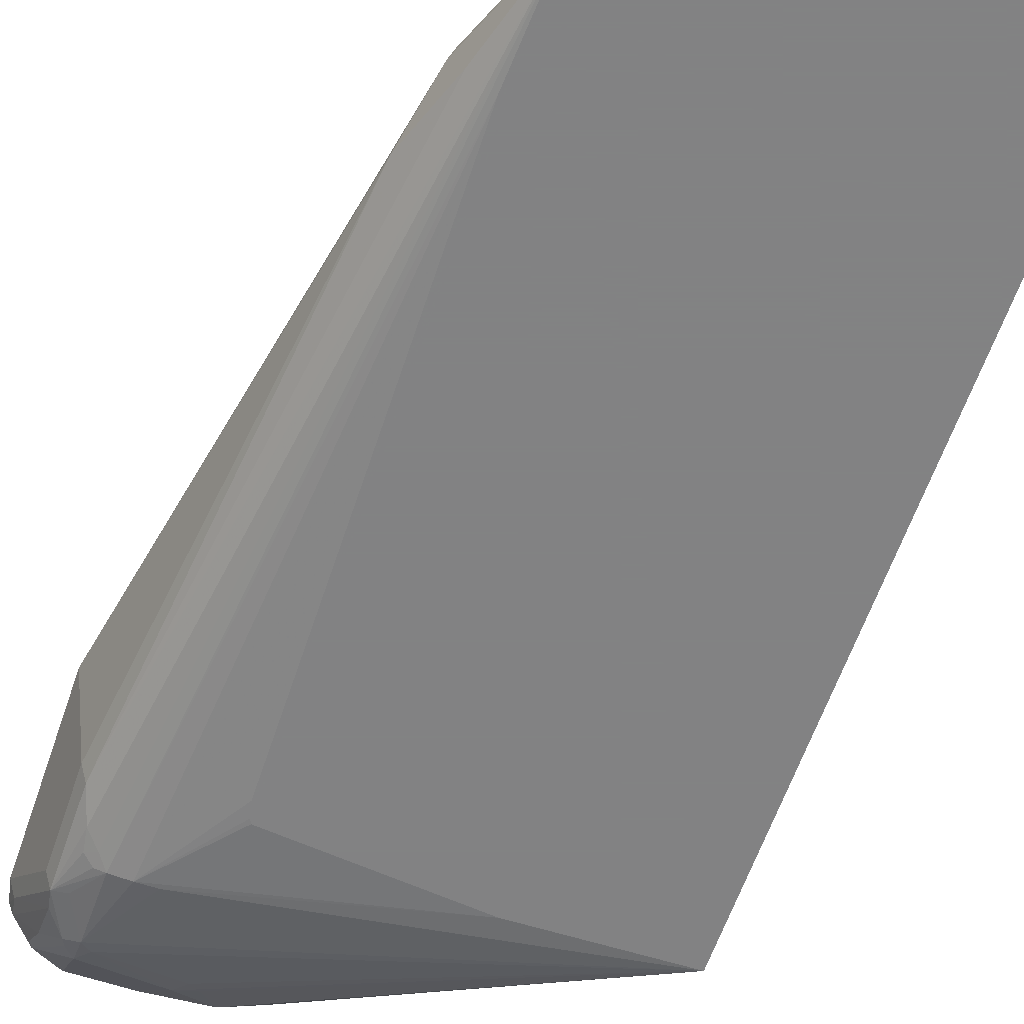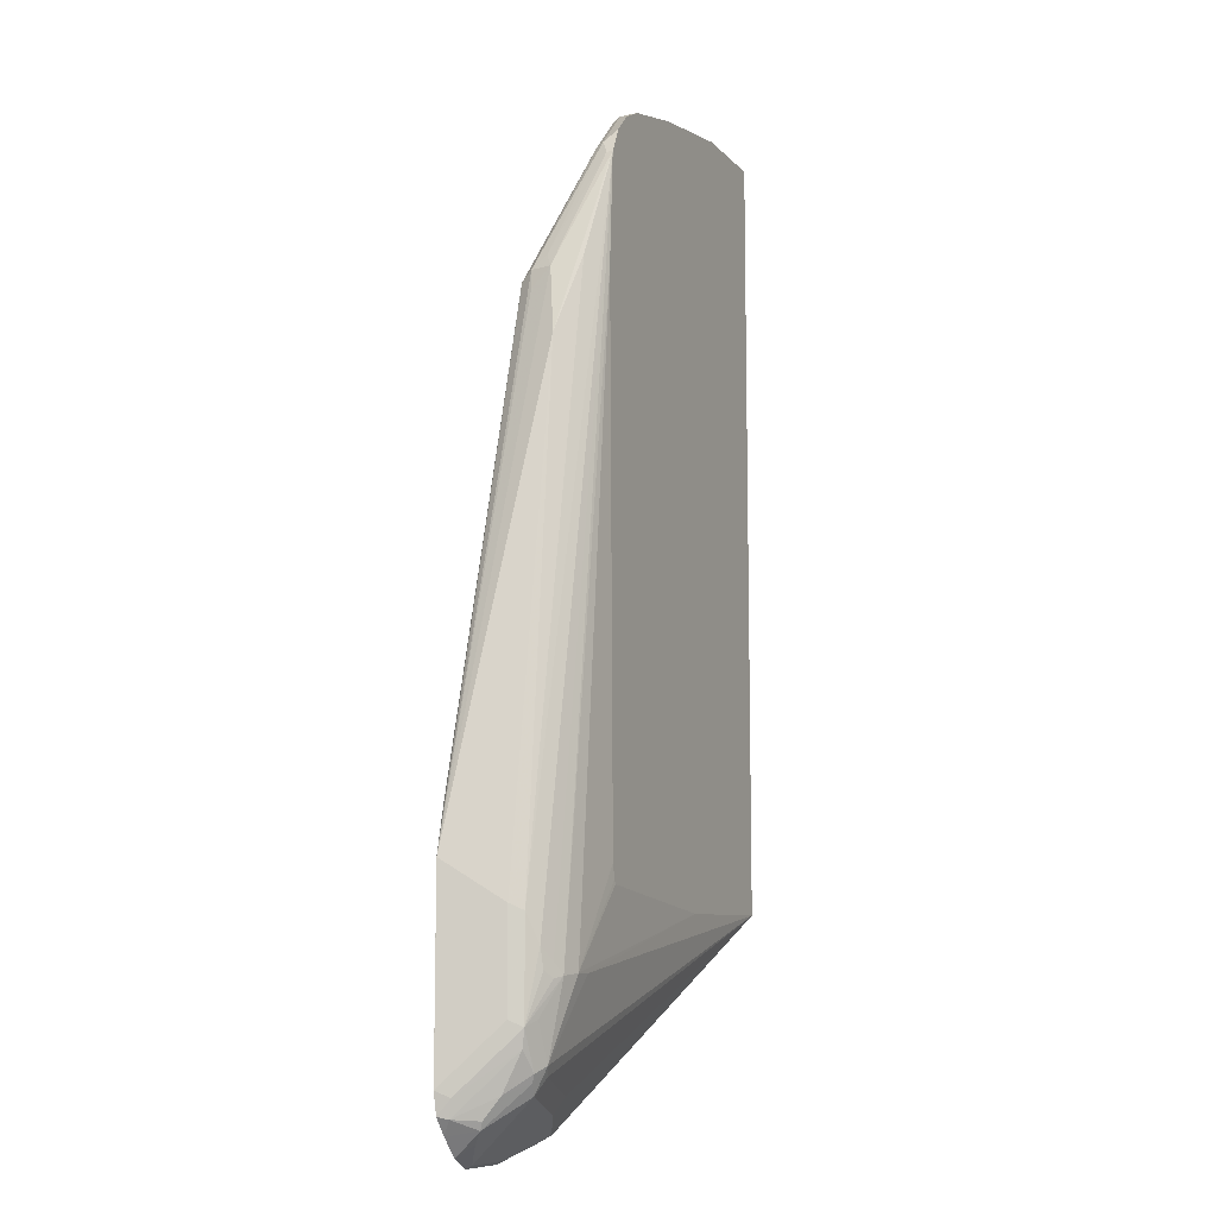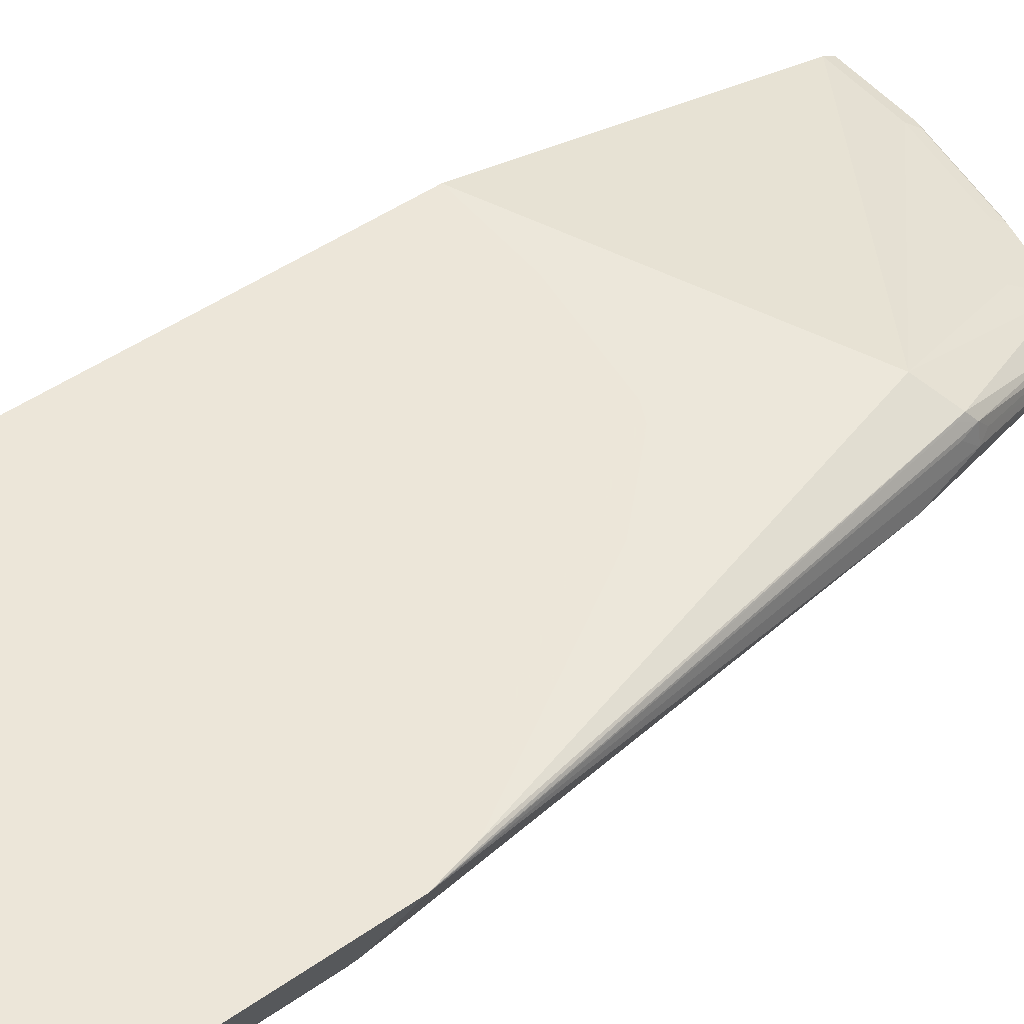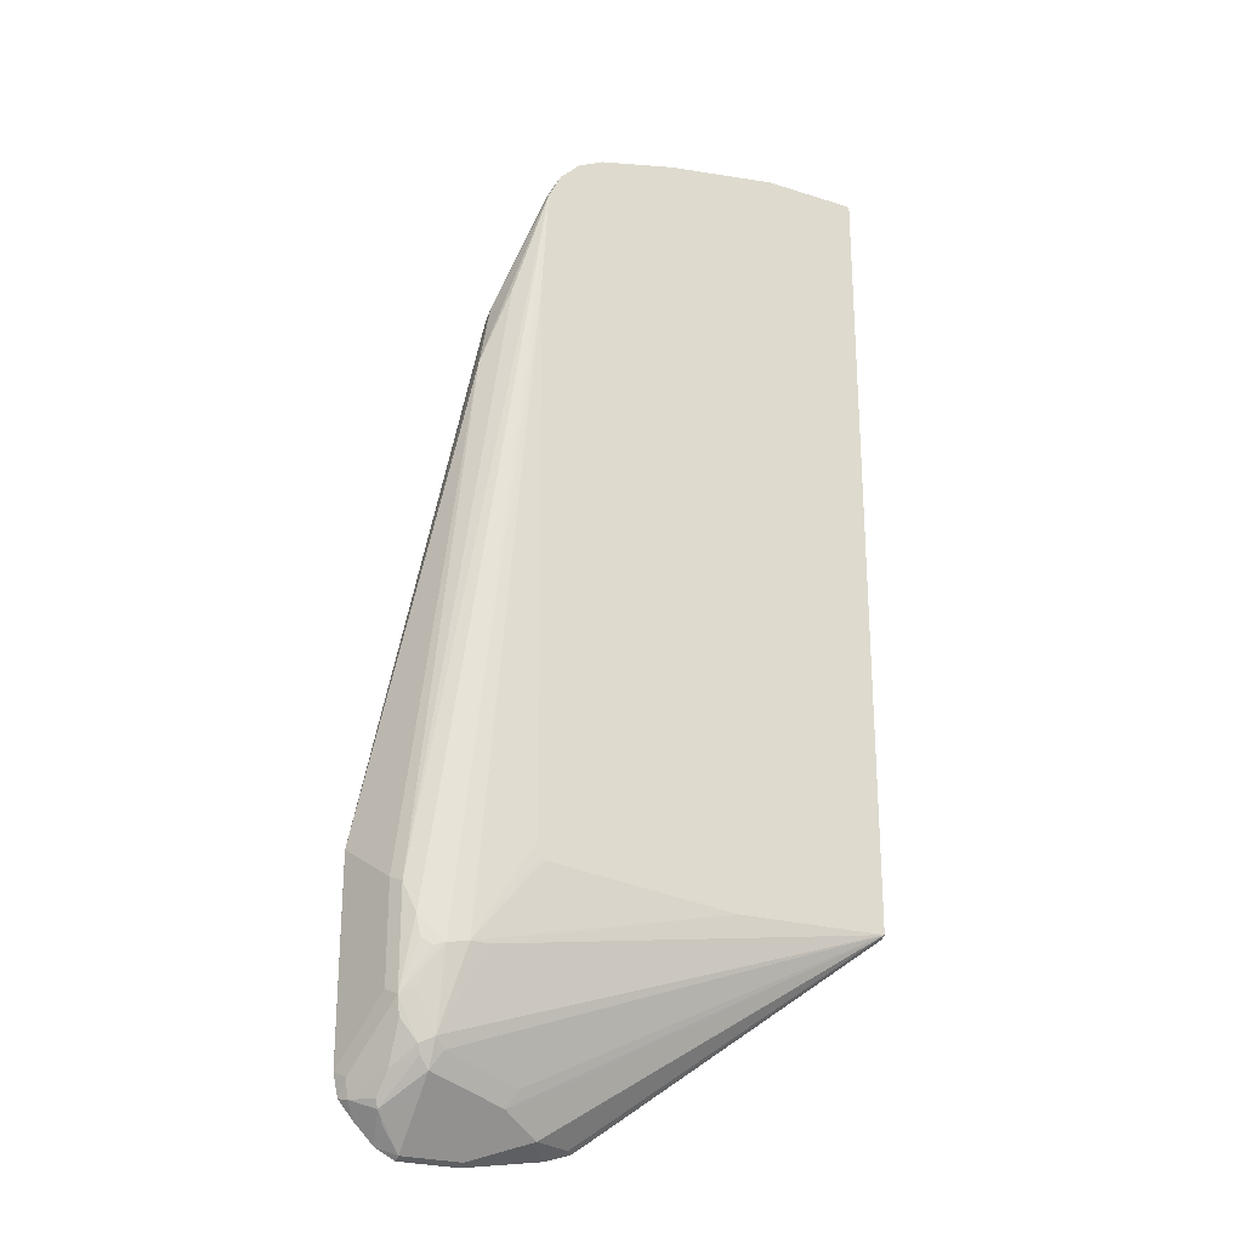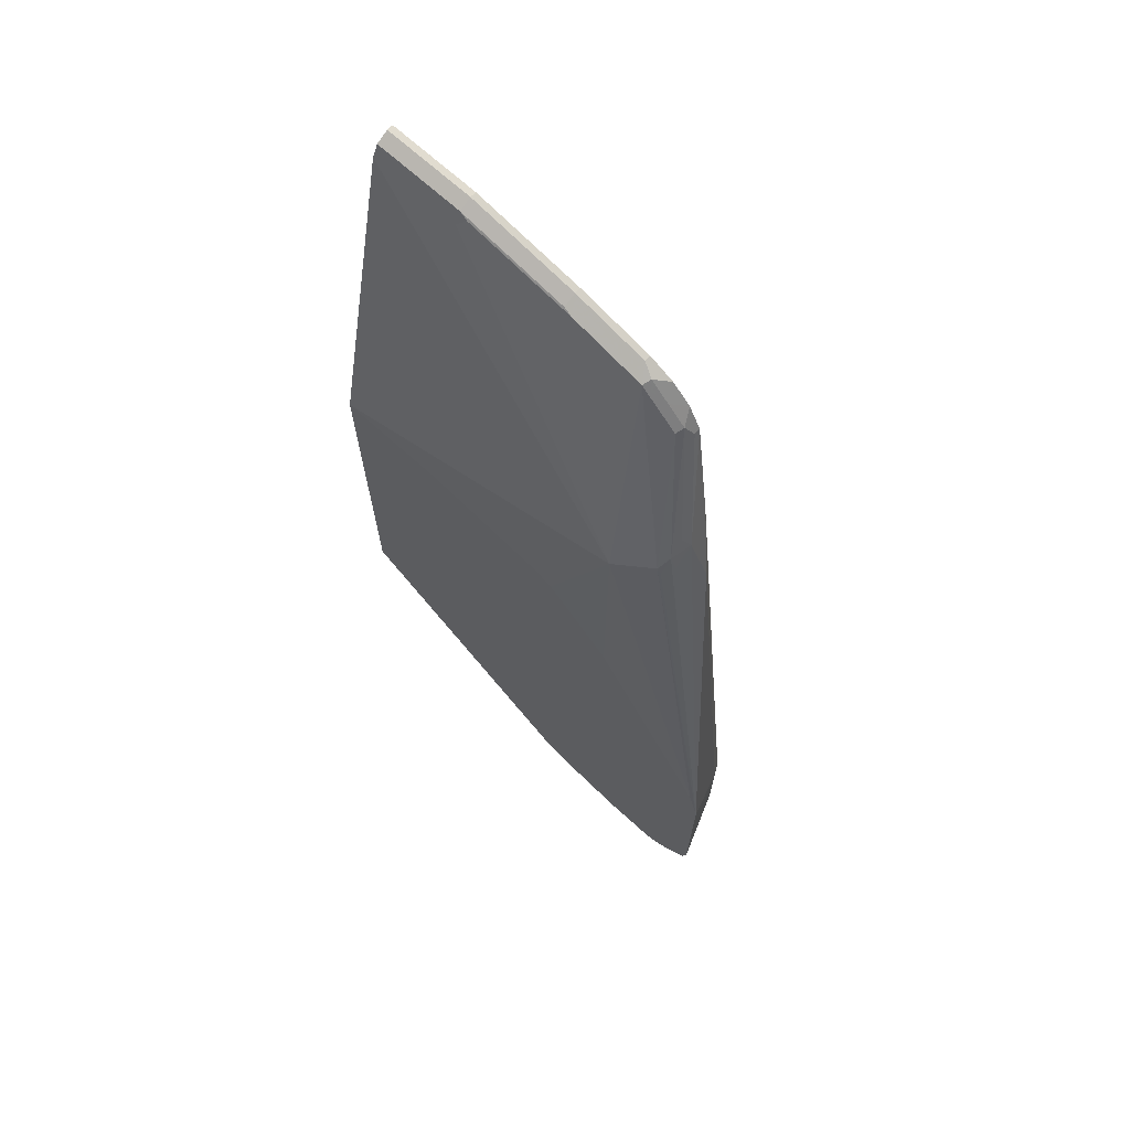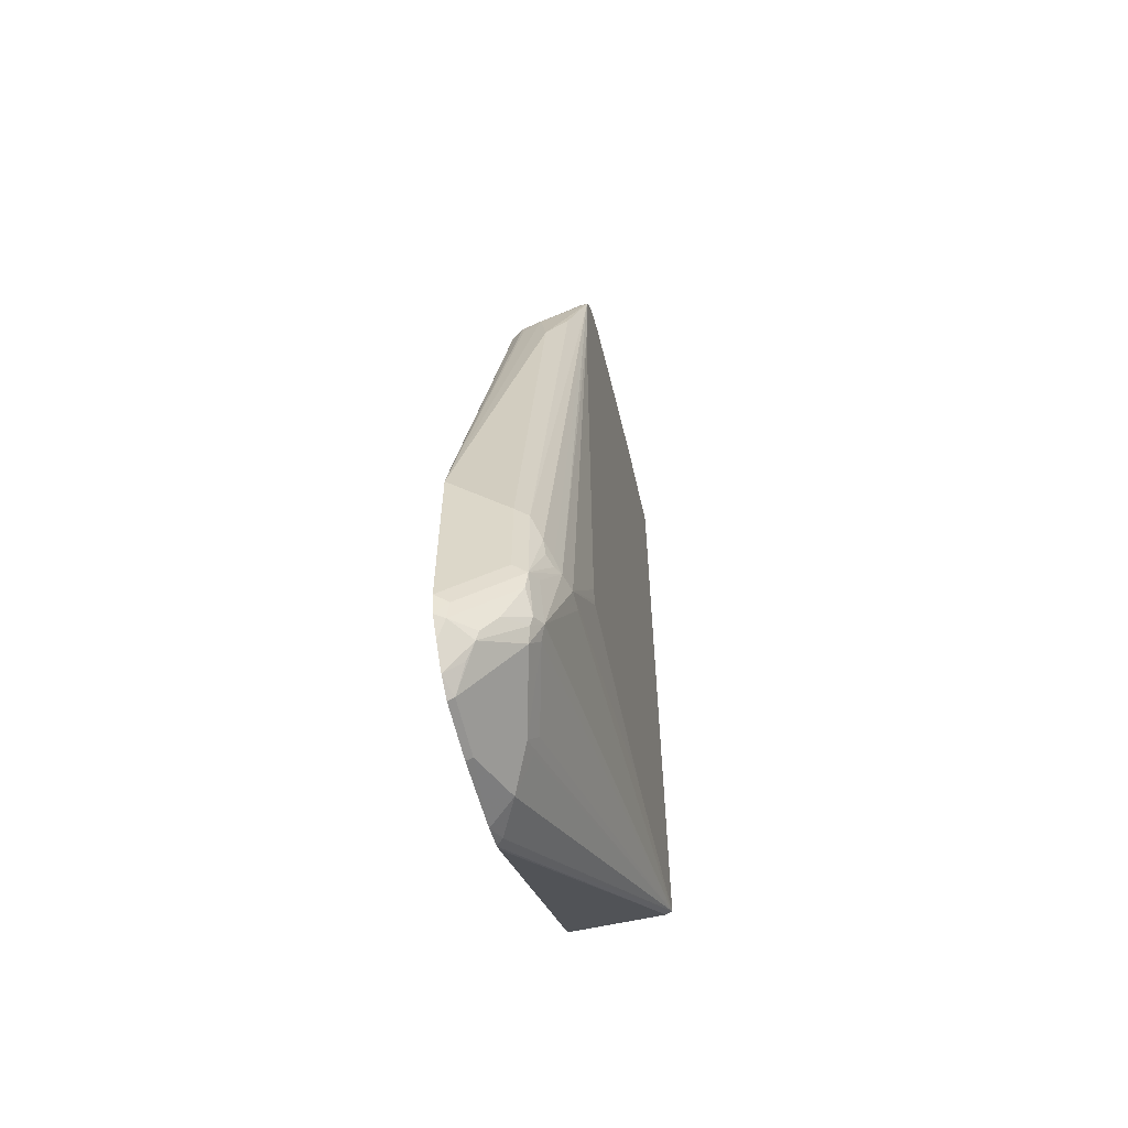
<metadata>
{"format":"obj","ext":"obj","renderer":"f3d","projection":"perspective","resolution":1024,"background":"white","views":[{"elev":-60.9,"azim":161.1,"up":"+Z"},{"elev":-9.6,"azim":114.1,"up":"+Y"},{"elev":49.5,"azim":52.6,"up":"+Z"},{"elev":-25.0,"azim":152.7,"up":"+Y"},{"elev":69.4,"azim":42.3,"up":"+Y"},{"elev":-60.3,"azim":102.9,"up":"+Y"}]}
</metadata>
<code>
v 0.2539 -0.1219 0.7517
v 0.2539 -0.1219 0.7517
v 0.2539 -0.2234 0.7517
v 0.2438 -0.1422 0.7212
v 0.2108 0.1269 0.7161
v 0.2031 0.1625 0.7212
v 0.2031 0.1523 0.7314
v 0.2006 0.1625 0.7326
v 0.1997 0.1523 0.7381
v 0.1981 0.1574 0.739
v 0.2479 -0.09747 0.7517
v 0.2539 -0.2235 0.7517
v 0.2514 -0.2349 0.7517
v 0.2506 -0.2268 0.7449
v 0.2404 -0.1963 0.7144
v 0.2438 -0.193 0.7212
v 0.2404 -0.1456 0.7144
v 0.1981 0.1676 0.706
v 0.1828 0.2235 0.6976
v 0.1828 0.2235 0.7009
v 0.1997 0.1693 0.7246
v 0.1794 0.2302 0.7043
v 0.1778 0.2285 0.7085
v 0.1574 0.2488 0.7085
v 0.1778 0.1473 0.7491
v 0.1794 0.0169 0.7517
v 0.2514 -0.2349 0.7517
v 0.2488 -0.2361 0.7466
v 0.2387 -0.2057 0.7161
v 0.2302 -0.2167 0.7144
v 0.2235 -0.2133 0.711
v 0.2336 -0.193 0.711
v 0.2235 -0.1739 0.7034
v 0.2285 -0.1752 0.706
v 0.2336 -0.1714 0.7085
v 0.2353 -0.1608 0.7094
v 0.2285 -0.1676 0.706
v 0.1863 0.1658 0.6976
v 0.176 0.237 0.6976
v 0.1693 0.2404 0.7043
v 0.1591 0.2505 0.7043
v 0.1524 0.2539 0.7009
v 0.1168 0.259 0.7085
v 0.1473 0.2285 0.7187
v 0.1118 0.2539 0.711
v 0.0508 0.2641 0.711
v 0.001006 0.2641 0.711
v 0.001006 0.07109 0.7517
v 0.01014 0.07109 0.7517
v 0.06092 0.07109 0.7517
v 0.132 0.06091 0.7517
v 0.1388 0.05752 0.7517
v 0.1422 0.05585 0.7517
v 0.1447 0.05329 0.7517
v 0.1473 0.05073 0.7517
v 0.2438 -0.2438 0.7517
v 0.2387 -0.2412 0.7364
v 0.2404 -0.237 0.7348
v 0.2387 -0.226 0.7263
v 0.2285 -0.2209 0.7161
v 0.2235 -0.2268 0.7178
v 0.2184 -0.2184 0.7136
v 0.001006 -0.1405 0.6976
v 0.2031 -0.1726 0.7009
v 0.2133 -0.1726 0.7009
v 0.1828 -0.1219 0.6976
v 0.1659 0.2471 0.6976
v 0.1557 0.2522 0.6976
v 0.1524 0.2539 0.6976
v 0.1118 0.2641 0.7009
v 0.1118 0.2607 0.7077
v 0.0508 0.2709 0.7077
v 0.05587 0.2691 0.7085
v 0.001006 0.2648 0.7107
v 0.001006 0.06717 0.7517
v 0.2336 -0.2539 0.7517
v 0.2336 -0.2539 0.7517
v 0.2235 -0.237 0.728
v 0.2336 -0.2476 0.7415
v 0.2235 -0.2573 0.7483
v 0.1828 -0.237 0.728
v 0.1778 -0.2285 0.7238
v 0.001006 0.2743 0.6976
v 0.08128 -0.1422 0.6976
v 0.1727 -0.2336 0.7276
v 0.1625 -0.2471 0.7381
v 0.1422 -0.2471 0.7483
v 0.1393 -0.2481 0.7517
v 0.001006 -0.1422 0.7009
v 0.18 -0.1318 0.6976
v 0.1811 -0.1295 0.6976
v 0.1118 0.2641 0.6976
v 0.0508 0.2743 0.7009
v 0.001006 0.2709 0.7077
v 0.001006 -0.1418 0.7517
v 0.2235 -0.259 0.7517
v 0.193 -0.2573 0.7483
v 0.001006 0.2743 0.7009
v 0.0508 0.2743 0.6976
v 0.1524 -0.2524 0.7517
v 0.1354 -0.2455 0.7517
v 0.001006 -0.1422 0.7517
v 0.193 -0.259 0.7517
f 41 67 68
f 41 68 42
f 42 68 69
f 42 69 92
f 42 92 70
f 43 70 71
f 43 71 72
f 43 72 73
f 43 73 46
f 43 46 45
f 46 73 72
f 46 72 74
f 46 74 47
f 47 74 94
f 47 98 83
f 47 83 63
f 47 63 89
f 47 89 102
f 47 95 75
f 40 67 41
f 47 102 95
f 43 45 44
f 47 94 98
f 30 60 31
f 38 65 66
f 25 52 53
f 47 75 48
f 25 53 54
f 25 54 55
f 25 55 26
f 27 56 28
f 28 56 57
f 28 57 58
f 28 58 59
f 28 59 29
f 39 67 40
f 29 59 30
f 31 61 62
f 31 62 63
f 31 63 64
f 31 64 65
f 31 65 33
f 31 33 32
f 33 37 35
f 33 35 34
f 33 65 38
f 35 37 36
f 30 59 60
f 48 75 49
f 70 93 72
f 56 77 57
f 72 98 94
f 72 94 74
f 76 96 77
f 77 96 80
f 77 80 79
f 78 80 97
f 78 97 81
f 80 96 103
f 80 103 97
f 81 97 86
f 81 86 85
f 83 98 93
f 83 93 99
f 86 97 100
f 86 100 87
f 87 100 88
f 88 101 89
f 89 101 102
f 95 102 101
f 97 103 100
f 25 51 52
f 72 93 98
f 70 72 71
f 70 99 93
f 70 92 99
f 57 78 61
f 57 61 60
f 57 60 59
f 57 59 58
f 57 77 79
f 57 79 80
f 57 80 78
f 61 78 81
f 61 81 62
f 62 81 82
f 56 76 77
f 62 82 63
f 63 82 81
f 63 81 85
f 63 85 86
f 63 86 87
f 63 87 88
f 63 88 89
f 64 84 65
f 65 84 90
f 65 90 91
f 65 91 66
f 63 84 64
f 25 50 51
f 31 60 61
f 25 48 49
f 2 96 76
f 2 76 56
f 2 56 27
f 2 27 12
f 3 12 27
f 3 27 13
f 3 13 14
f 3 14 15
f 3 15 16
f 4 16 15
f 4 15 17
f 4 17 5
f 5 18 19
f 5 19 6
f 5 17 18
f 6 19 20
f 6 20 21
f 6 21 8
f 6 8 7
f 8 10 9
f 8 21 22
f 2 103 96
f 2 100 103
f 2 88 100
f 2 101 88
f 1 2 12
f 1 12 3
f 1 3 16
f 1 16 4
f 1 4 5
f 1 5 6
f 1 6 7
f 1 7 8
f 2 8 9
f 2 9 10
f 8 22 23
f 2 10 11
f 2 26 55
f 2 55 54
f 2 54 53
f 2 53 52
f 2 52 51
f 2 51 50
f 2 50 49
f 2 49 75
f 2 75 95
f 2 95 101
f 2 11 26
f 8 23 10
f 1 8 2
f 10 24 25
f 19 99 92
f 19 92 69
f 19 69 68
f 19 68 67
f 19 67 39
f 19 39 20
f 20 39 22
f 20 22 21
f 25 49 50
f 22 39 40
f 19 83 99
f 22 40 23
f 24 41 42
f 24 42 70
f 24 70 43
f 24 43 44
f 24 44 25
f 25 44 45
f 25 45 46
f 25 46 47
f 25 47 48
f 10 23 24
f 23 40 24
f 19 63 83
f 24 40 41
f 19 90 84
f 10 25 11
f 19 84 63
f 11 25 26
f 13 27 28
f 14 29 15
f 14 28 29
f 15 29 30
f 15 30 31
f 15 31 32
f 15 32 33
f 15 33 34
f 13 28 14
f 15 35 36
f 15 34 35
f 19 38 66
f 19 33 38
f 19 37 33
f 19 66 91
f 17 19 18
f 17 36 19
f 19 91 90
f 15 36 17
f 19 36 37

</code>
